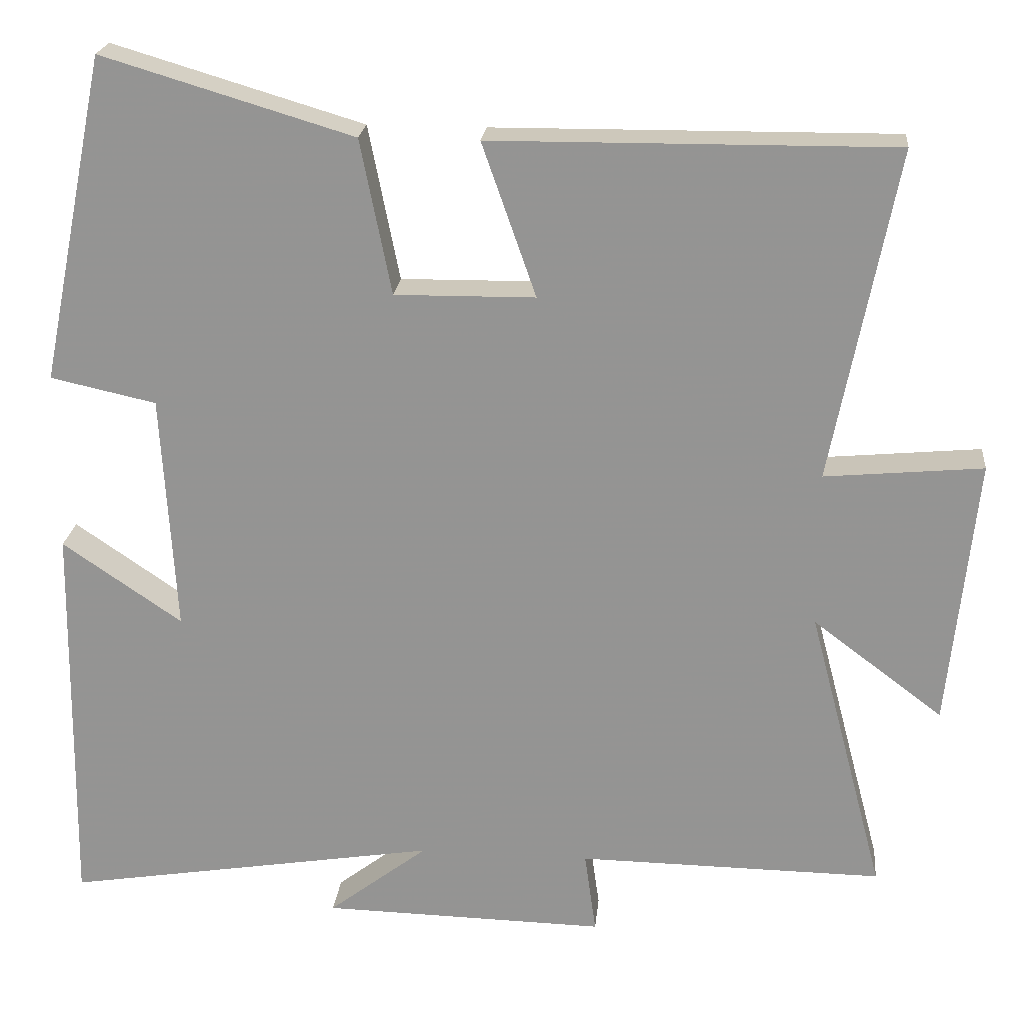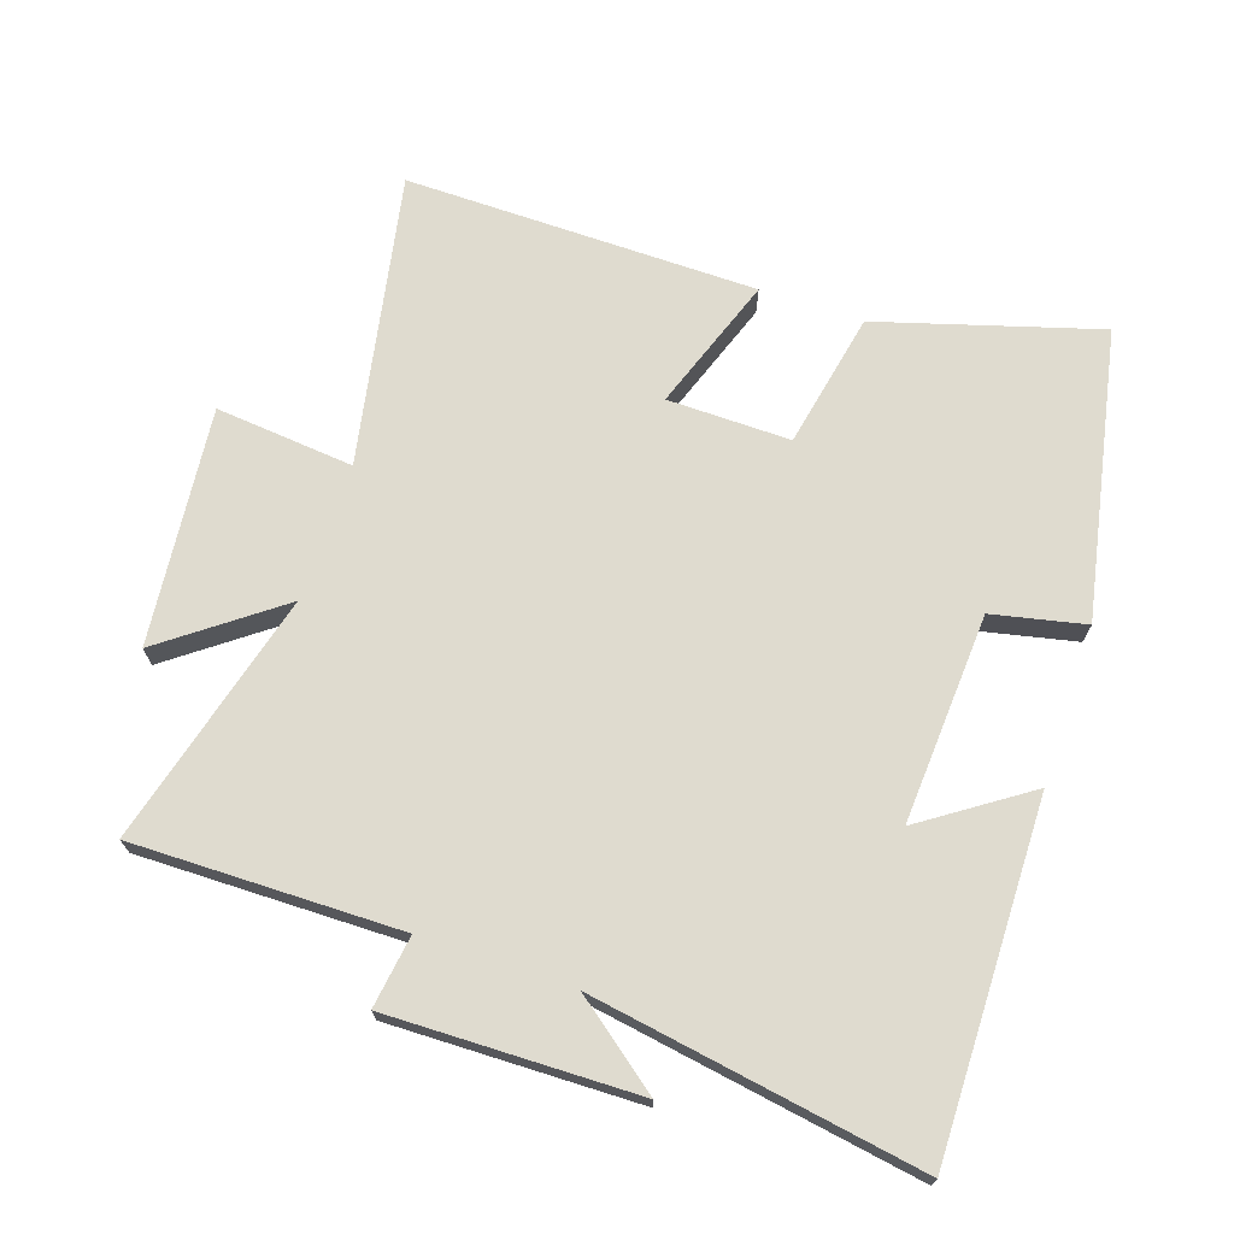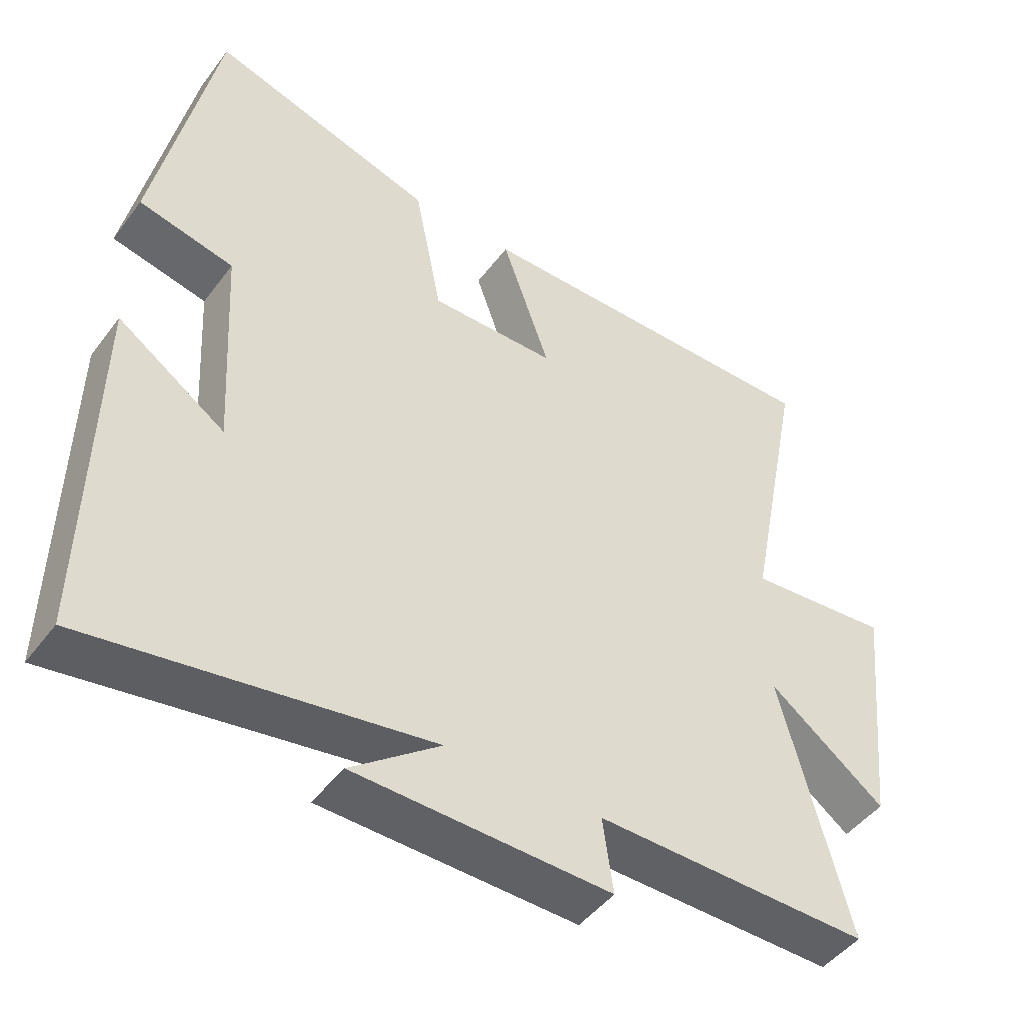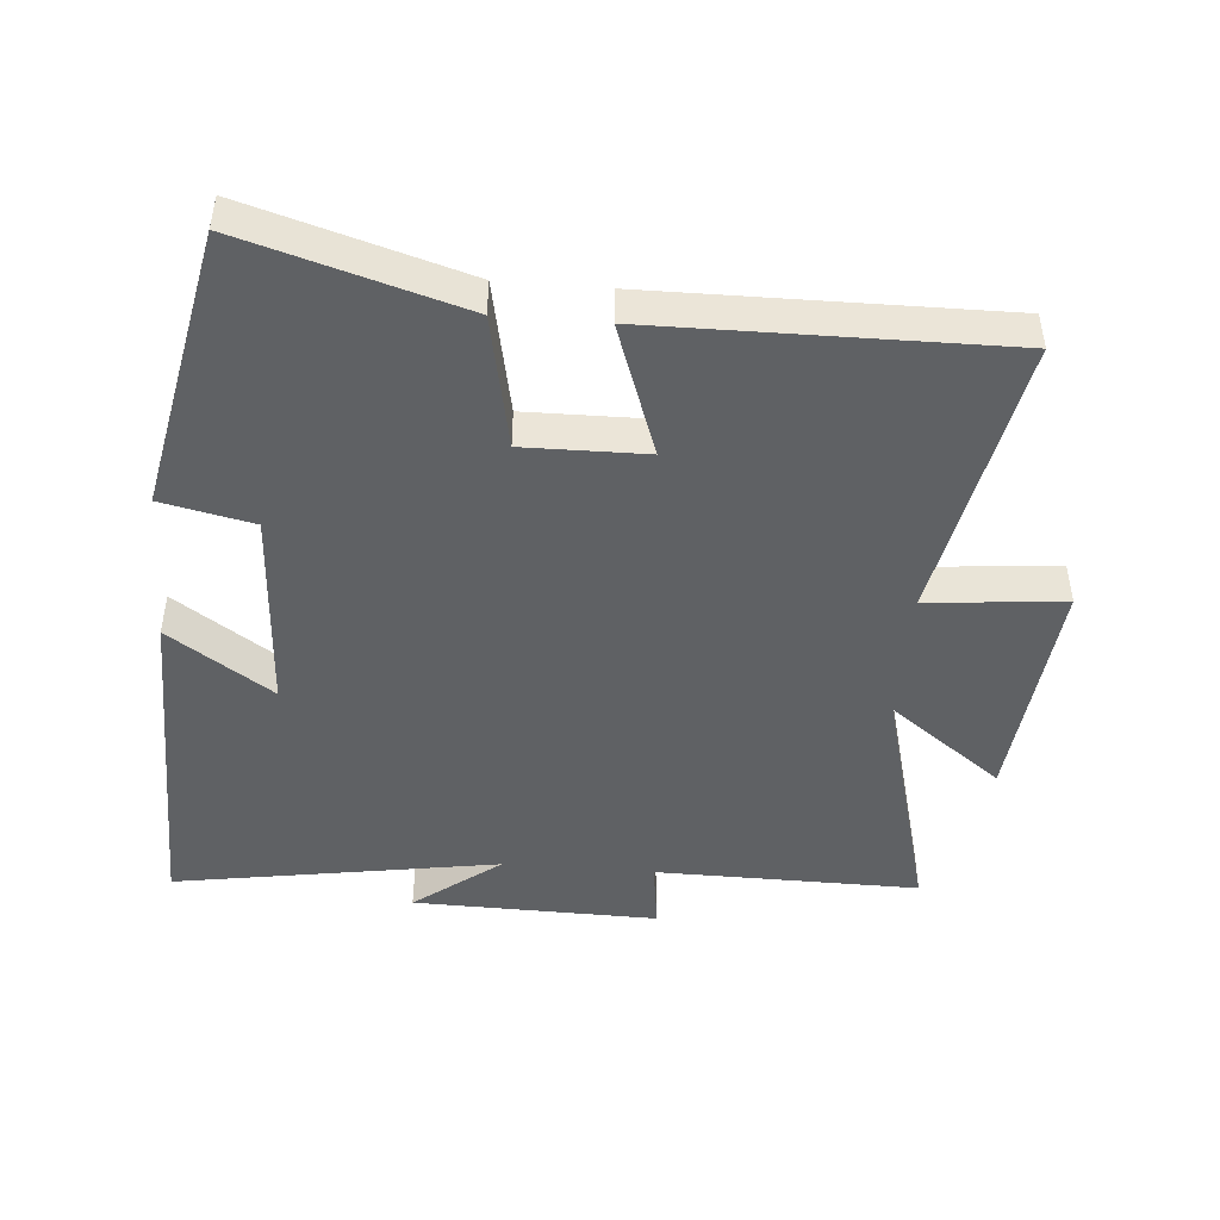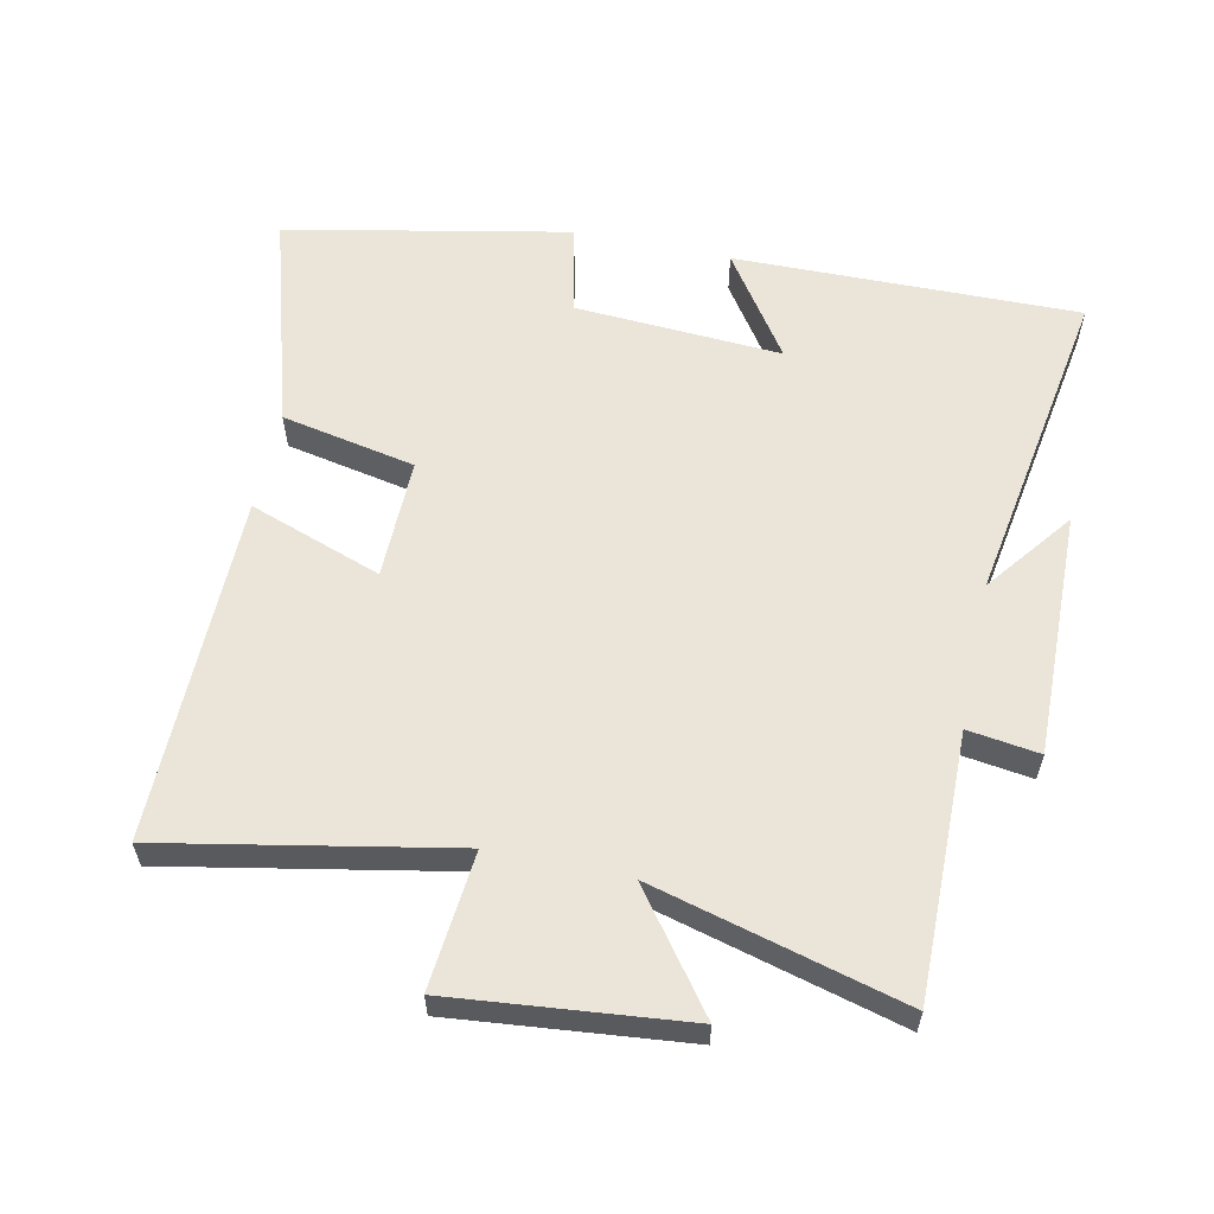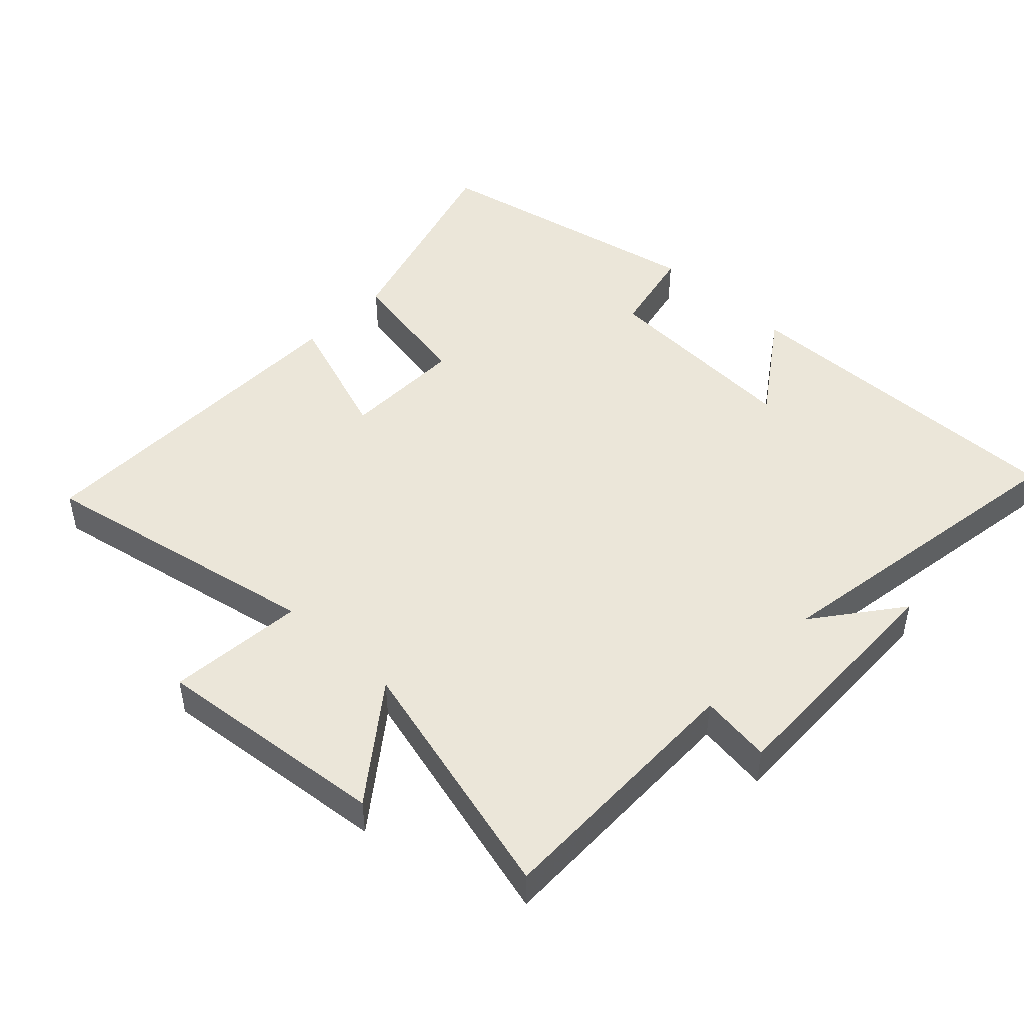
<metadata>
{"format":"obj","ext":"obj","renderer":"f3d","projection":"perspective","resolution":1024,"background":"white","views":[{"elev":22.0,"azim":5.7,"up":"+Z"},{"elev":70.5,"azim":-161.3,"up":"+Y"},{"elev":-46.9,"azim":-34.9,"up":"+Z"},{"elev":-46.3,"azim":-4.6,"up":"+Y"},{"elev":59.0,"azim":102.1,"up":"+Y"},{"elev":47.1,"azim":133.4,"up":"+Y"}]}
</metadata>
<code>
v 0.584 0.07 0.504
v 0.5 0.07 0.074
v 0.705 0.07 0.093
v 0.669 0.07 -0.257
v 0.5 0.07 -0.13
v 0.599 0.07 -0.505
v 0.203 0.07 -0.5
v 0.218 0.07 -0.607
v -0.15 0.07 -0.599
v -0.021 0.07 -0.5
v -0.508 0.07 -0.579
v -0.5 0.07 -0.061
v -0.345 0.07 -0.167
v -0.363 0.07 0.143
v -0.5 0.07 0.173
v -0.414 0.07 0.597
v -0.089 0.07 0.5
v -0.049 0.07 0.299
v 0.133 0.07 0.301
v 0.063 0.07 0.5
v 0.584 0 0.504
v 0.5 0 0.074
v 0.705 0 0.093
v 0.669 0 -0.257
v 0.5 0 -0.13
v 0.599 0 -0.505
v 0.203 0 -0.5
v 0.218 0 -0.607
v -0.15 0 -0.599
v -0.021 0 -0.5
v -0.508 0 -0.579
v -0.5 0 -0.061
v -0.345 0 -0.167
v -0.363 0 0.143
v -0.5 0 0.173
v -0.414 0 0.597
v -0.089 0 0.5
v -0.049 0 0.299
v 0.133 0 0.301
v 0.063 0 0.5
f 19 20 1 2
f 18 19 2
f 15 16 17 18
f 14 15 18 2
f 13 14 2
f 10 11 12 13
f 10 13 2 3
f 7 8 9 10
f 5 6 7
f 5 7 10
f 3 4 5
f 3 5 10
f 22 21 40 39
f 22 39 38
f 38 37 36 35
f 22 38 35 34
f 22 34 33
f 33 32 31 30
f 23 22 33 30
f 30 29 28 27
f 27 26 25
f 30 27 25
f 25 24 23
f 30 25 23
f 1 21 22 2
f 2 22 23 3
f 3 23 24 4
f 4 24 25 5
f 5 25 26 6
f 6 26 27 7
f 7 27 28 8
f 8 28 29 9
f 9 29 30 10
f 10 30 31 11
f 11 31 32 12
f 12 32 33 13
f 13 33 34 14
f 14 34 35 15
f 15 35 36 16
f 16 36 37 17
f 17 37 38 18
f 18 38 39 19
f 19 39 40 20
f 20 40 21 1

</code>
